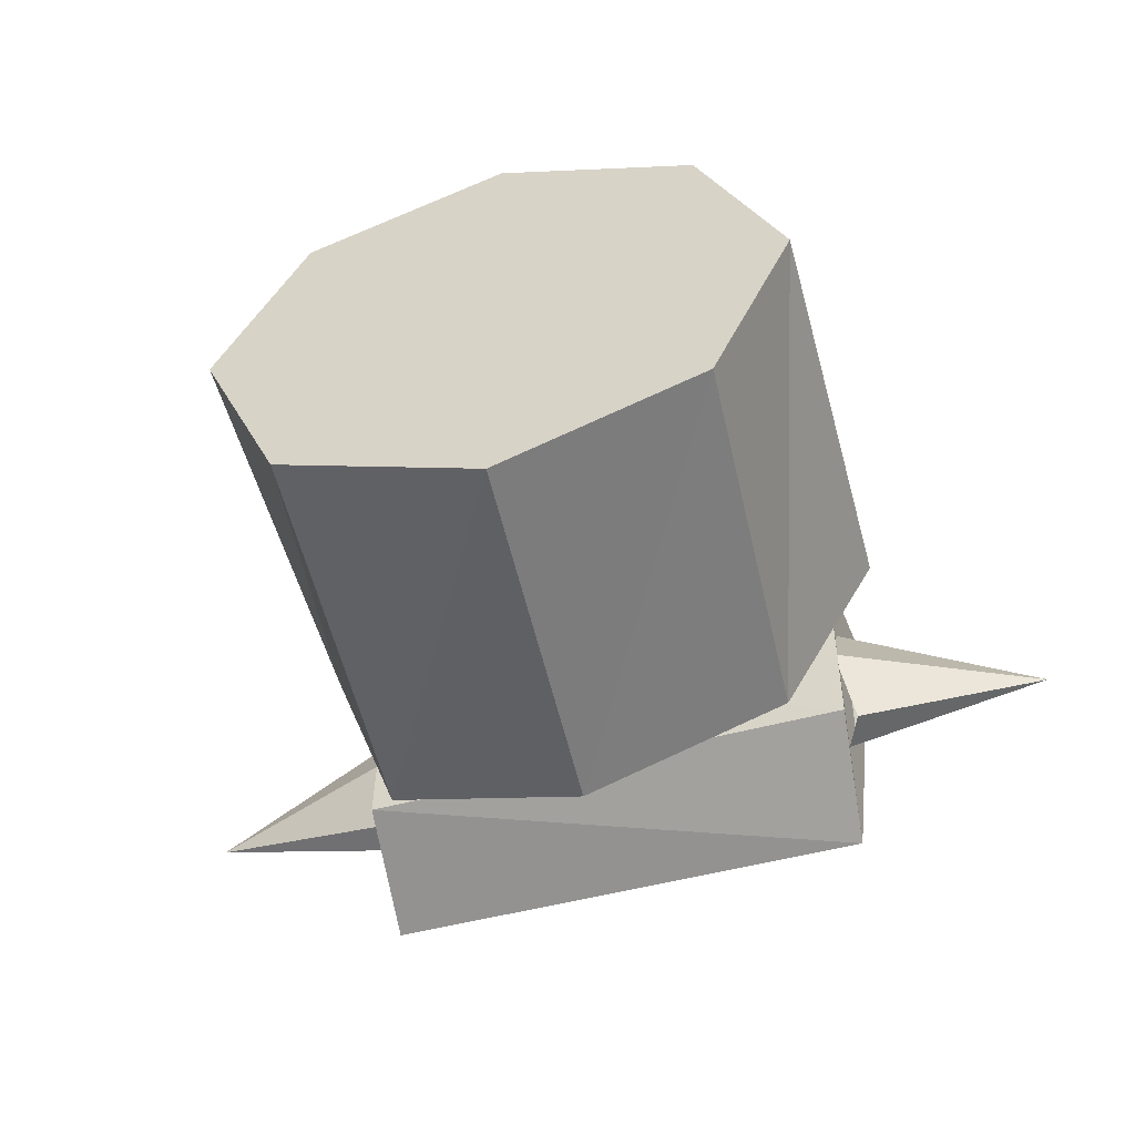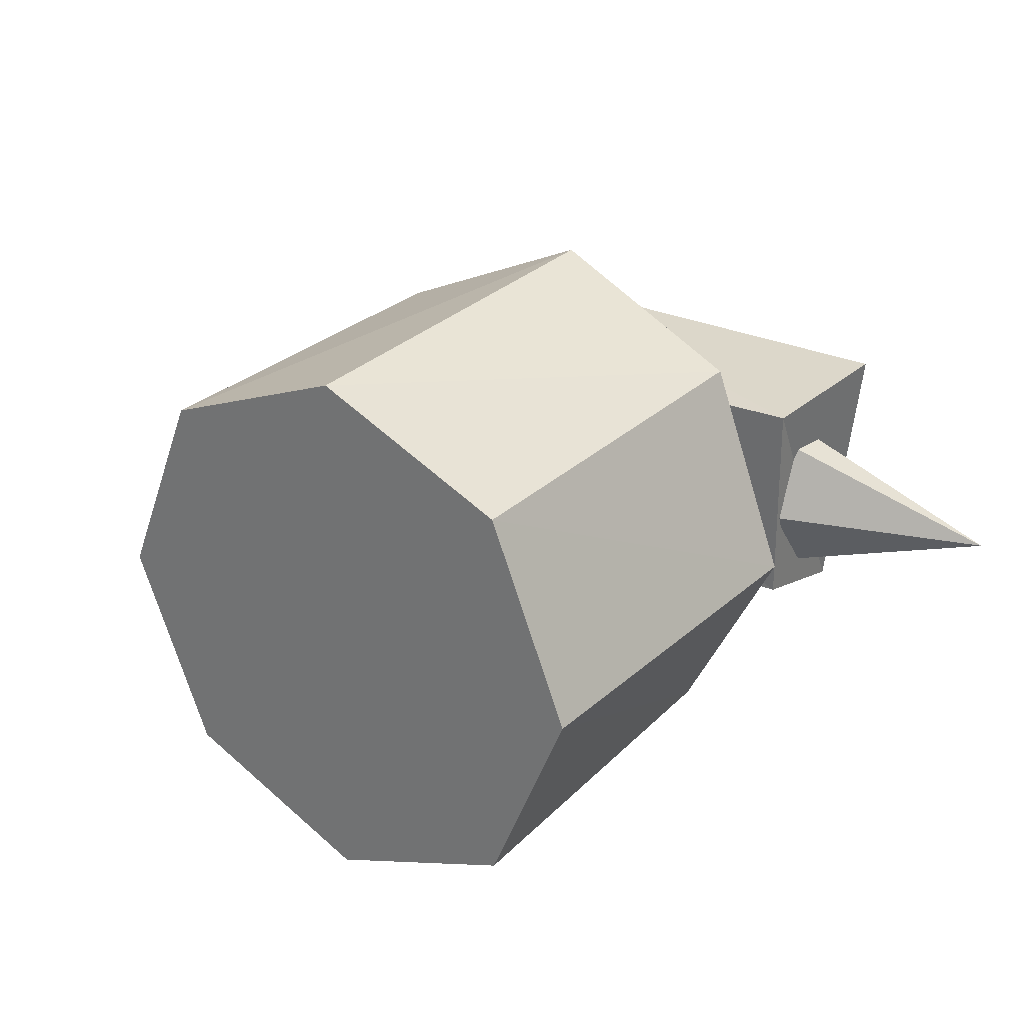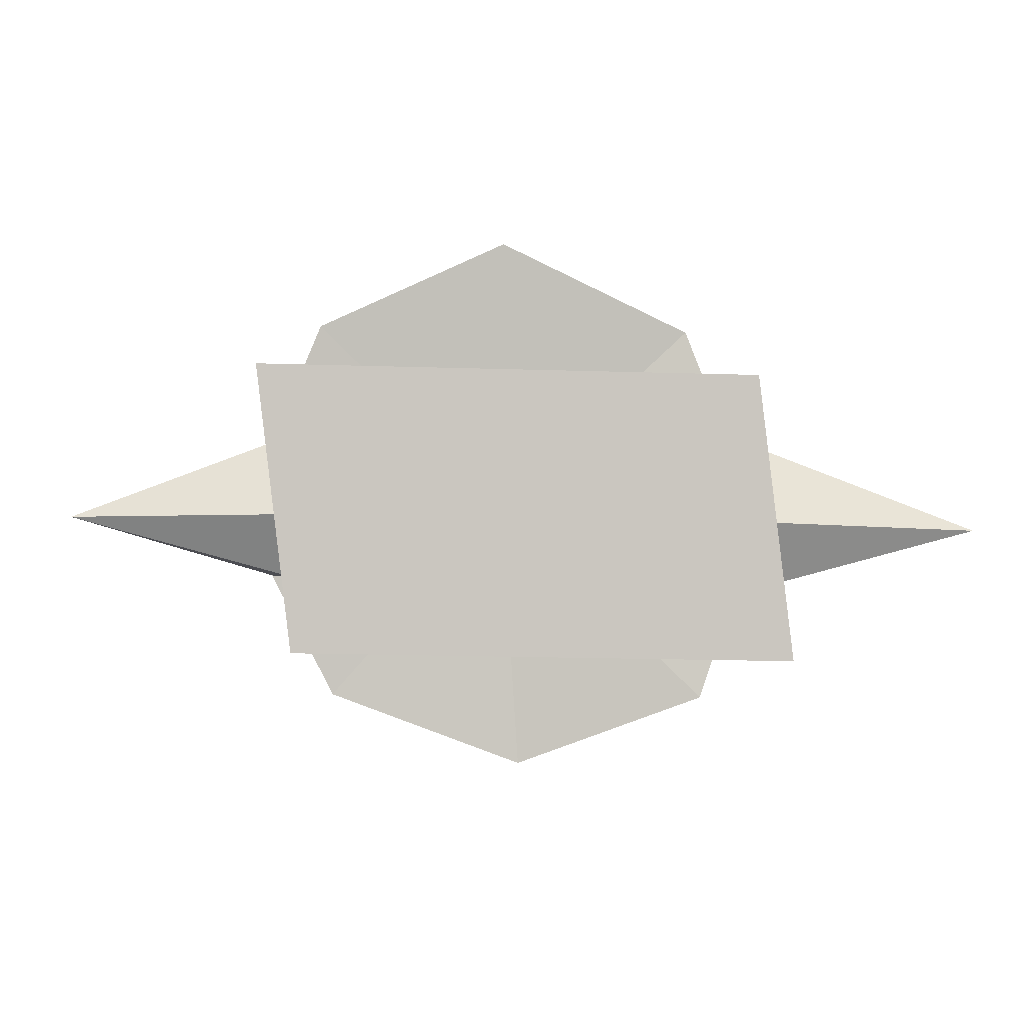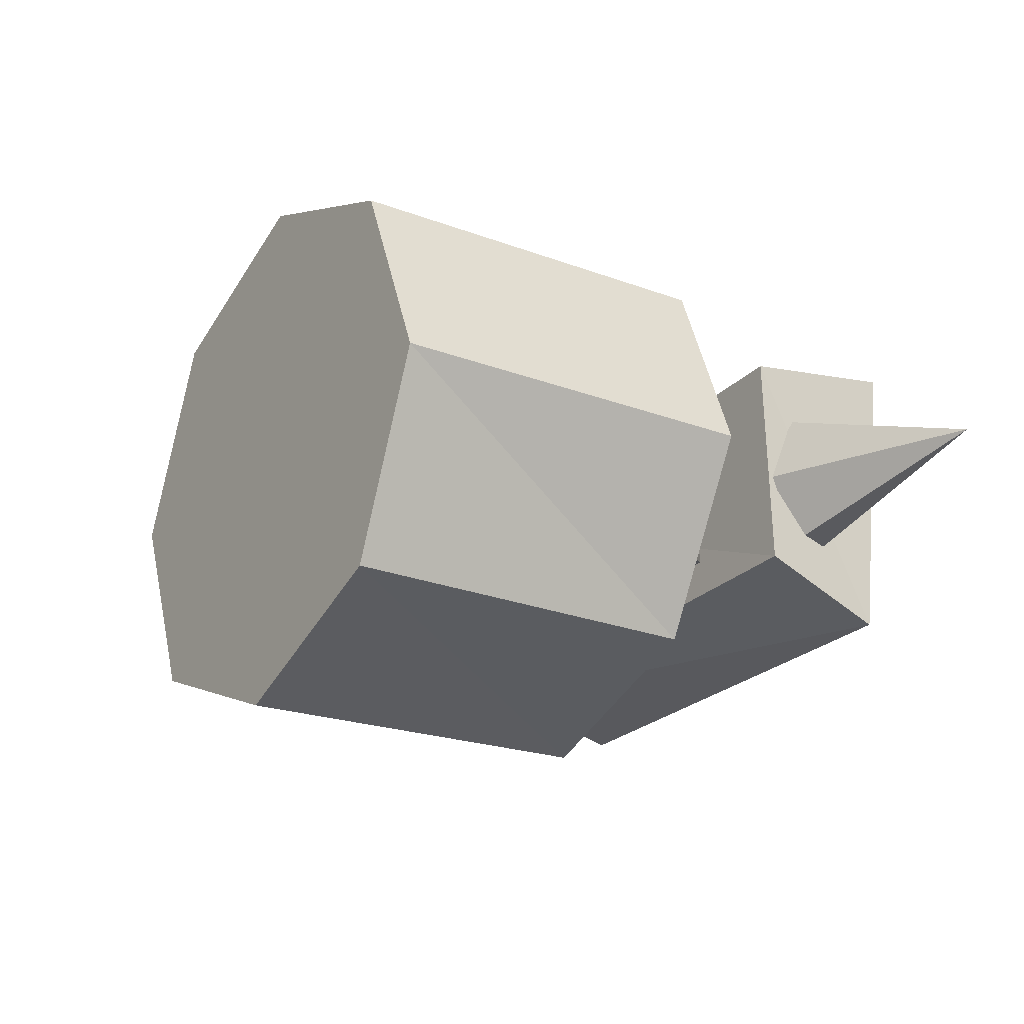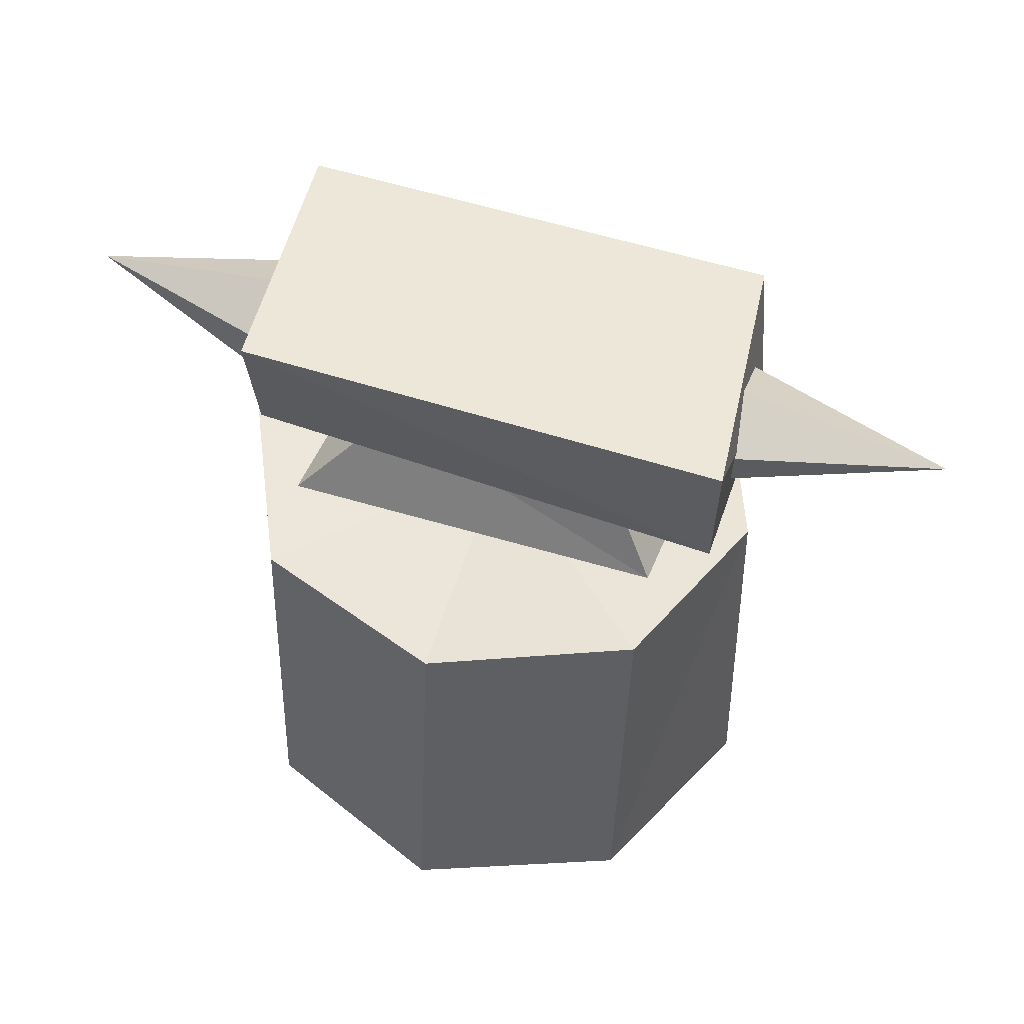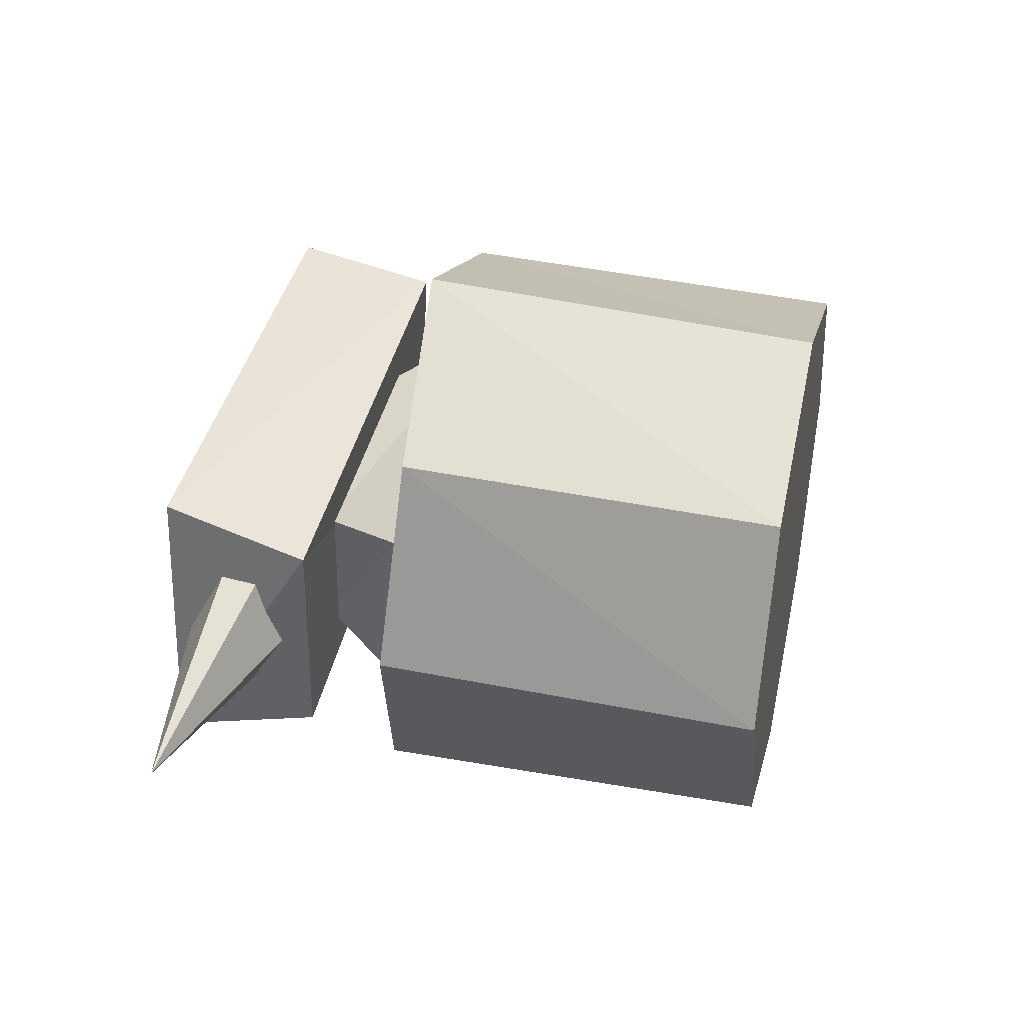
<metadata>
{"format":"obj","ext":"obj","renderer":"f3d","projection":"perspective","resolution":1024,"background":"white","views":[{"elev":-54.8,"azim":14.2,"up":"+Z"},{"elev":28.1,"azim":36.4,"up":"+Z"},{"elev":-0.8,"azim":176.8,"up":"+Z"},{"elev":-23.6,"azim":55.9,"up":"+Z"},{"elev":49.7,"azim":-160.9,"up":"+Y"},{"elev":39.5,"azim":-77.0,"up":"+Z"}]}
</metadata>
<code>
o BSANVIL_OC
v -0.4748 0.571 -0.2906
v -0.1715 0.5712 0.4072
v -0.1794 -0 -0.4135
v 0.1391 0.8884 -0.2044
v -0.5609 0.8884 -0.2175
v -0.5397 0.6745 0.1427
v 0.1872 0.8884 0.1956
v -0.8346 0.8183 -0.03489
v -0.5241 0.8149 -0.1172
v -0.5286 0.7499 0.08417
v 0.4512 0.8076 -0.0155
v 0.1697 0.7379 -0.1001
v 0.1442 0.7876 0.101
v -0.02293 0.6896 0.09651
v -0.3754 0.6955 -0.1047
v 0.0954 0.5498 0.1419
v 0.2306 0.5478 -0.008622
v -0.4622 0 0.2693
v 0.1034 0 0.2693
v -0.4545 0.5631 -0.1534
v -0.5794 -0 -0.0135
v -0.5128 0.8884 0.1825
v 0.2206 -0 -0.0135
v 0.1603 0.6738 0.174
v -0.4569 0.5435 0.2751
v 0.09087 0.5406 -0.2856
v -0.5452 0.6778 -0.1723
v -0.4646 0.557 0.1349
v 0.1548 0.6877 -0.141
v -0.3729 0.6896 0.08226
v 0.1055 0.551 -0.1464
v -0.02541 0.6923 -0.09041
v 0.1464 0.8437 -0.01201
v -0.4622 -0 -0.2963
v 0.1034 -0 -0.2963
v -0.1794 0 0.3865
v 0.1088 0.5628 0.2801
v -0.5256 0.8632 -0.02333
v -0.1951 0.5438 -0.3928
v -0.5694 0.5571 -0.0139
v -0.5207 0.7073 -0.01684
v 0.1513 0.6879 -0.009947
v 0.1433 0.7322 0.1
v -0.5277 0.8053 0.08293
v 0.1479 0.7933 -0.0991
v -0.5023 0.7595 -0.116
v -0.1694 0.5407 0.007201
v -0.1794 -0 -0.0135
f 6 27 29
f 5 22 7
f 7 4 5
f 29 24 6
f 44 38 8
f 46 41 8
f 42 11 43
f 33 11 45
f 16 14 30
f 32 31 20
f 20 15 32
f 30 28 16
f 6 22 5
f 22 6 24
f 4 7 24
f 24 7 22
f 5 27 6
f 27 5 4
f 15 20 28
f 24 29 4
f 4 29 27
f 28 30 15
f 16 31 32
f 32 14 16
f 13 11 33
f 38 9 8
f 41 10 8
f 12 11 42
f 43 11 13
f 10 44 8
f 45 11 12
f 9 46 8
f 3 1 39
f 3 34 1
f 47 39 1
f 23 35 26
f 21 25 40
f 19 17 37
f 36 19 37
f 48 34 3
f 48 18 21
f 21 18 25
f 48 35 23
f 19 23 17
f 18 2 25
f 47 37 17
f 23 26 17
f 47 17 26
f 48 21 34
f 34 21 40
f 48 3 35
f 35 3 39
f 48 36 18
f 18 36 2
f 36 37 2
f 47 2 37
f 35 39 26
f 47 26 39
f 34 40 1
f 47 1 40
f 47 40 25
f 47 25 2
f 48 19 36
f 48 23 19

</code>
